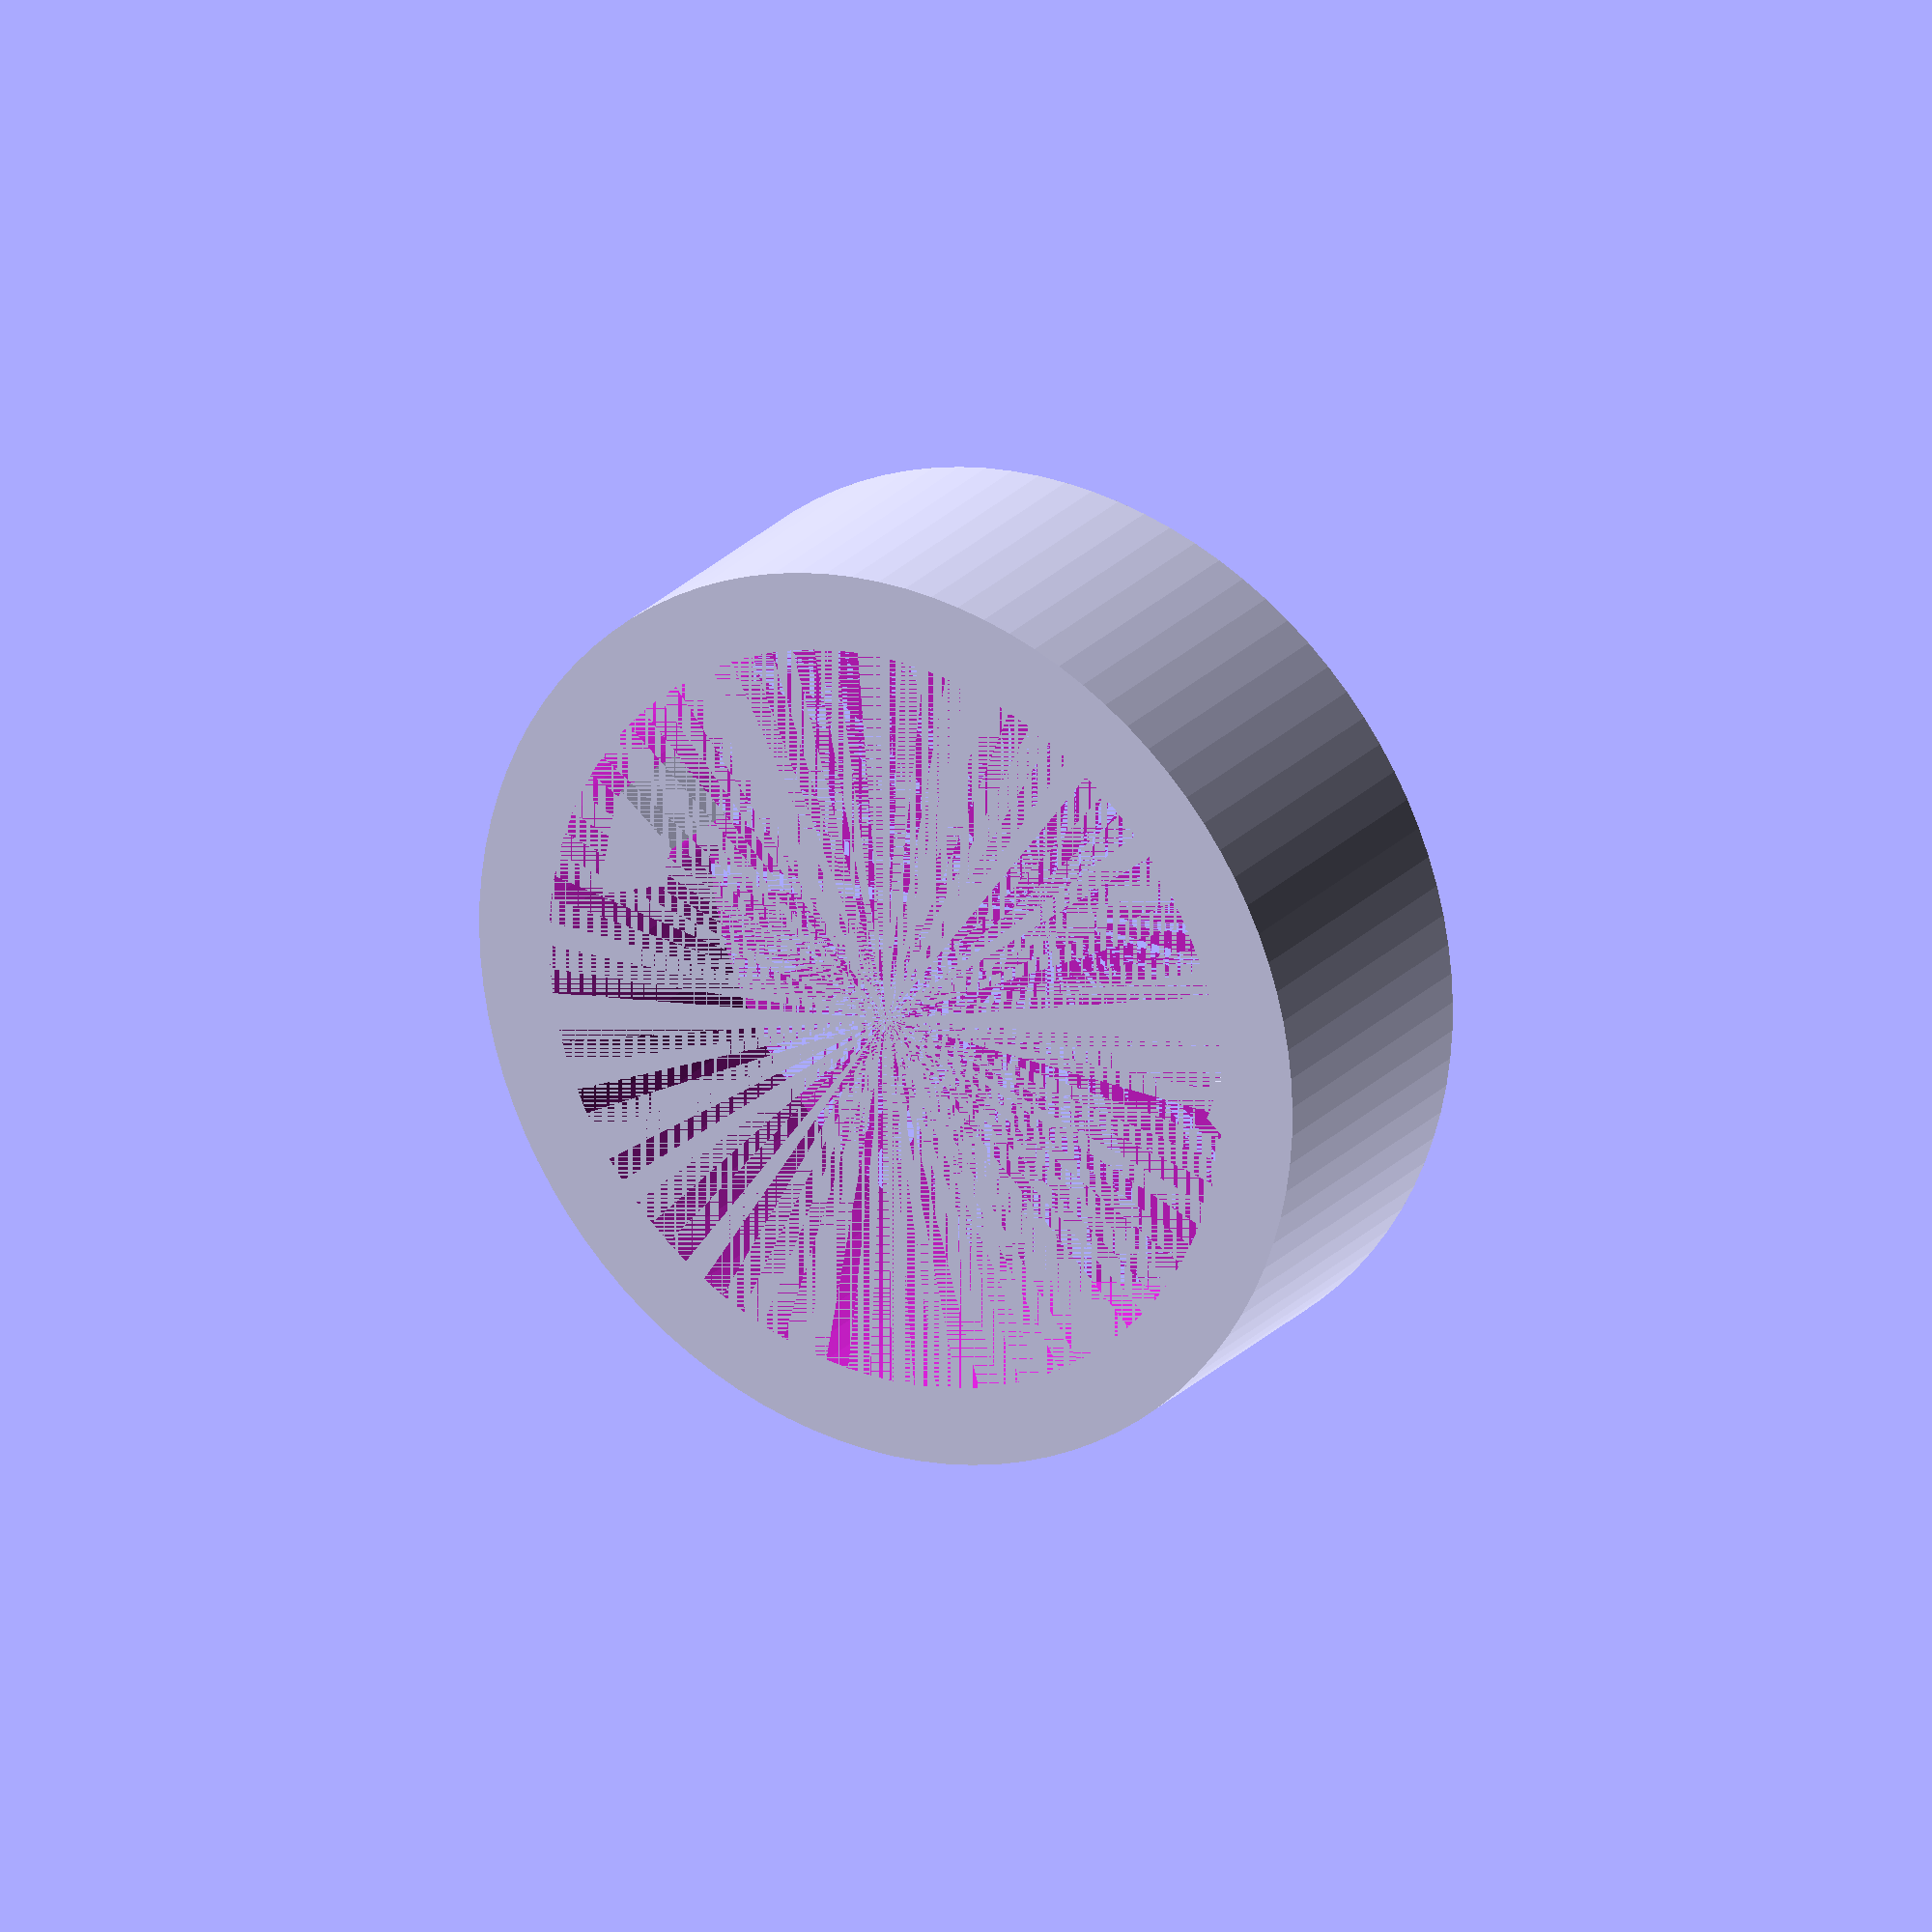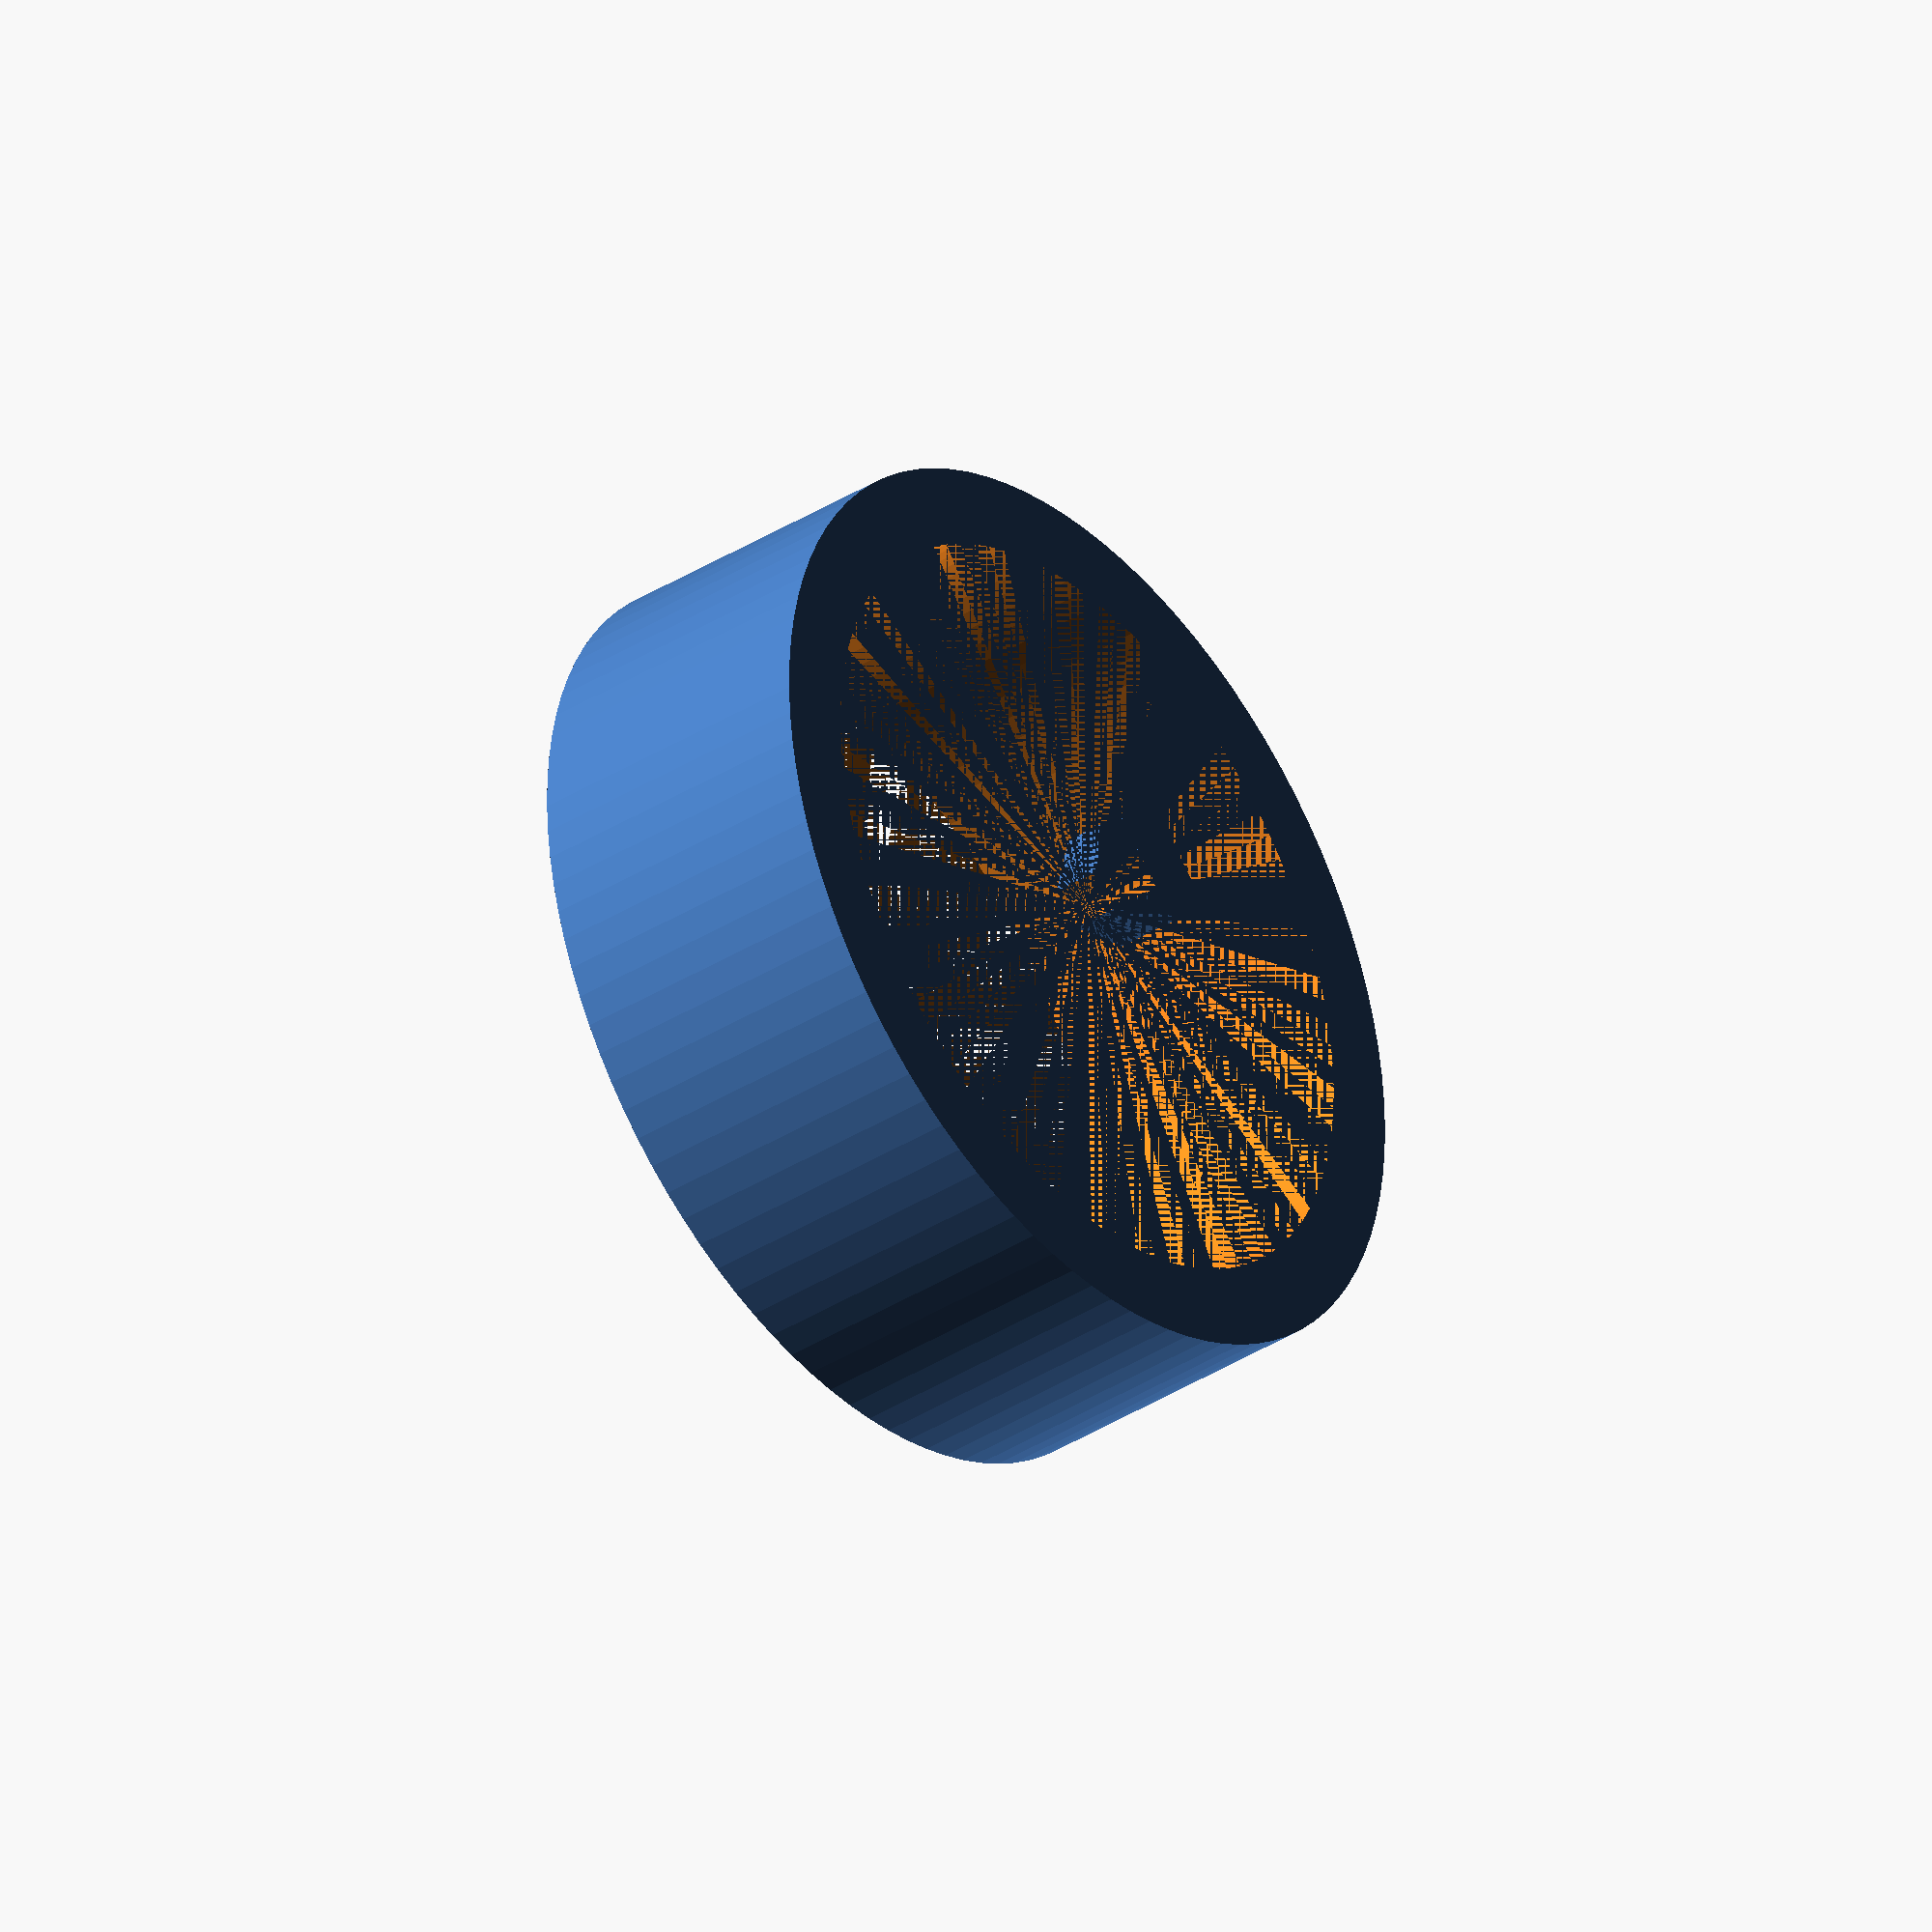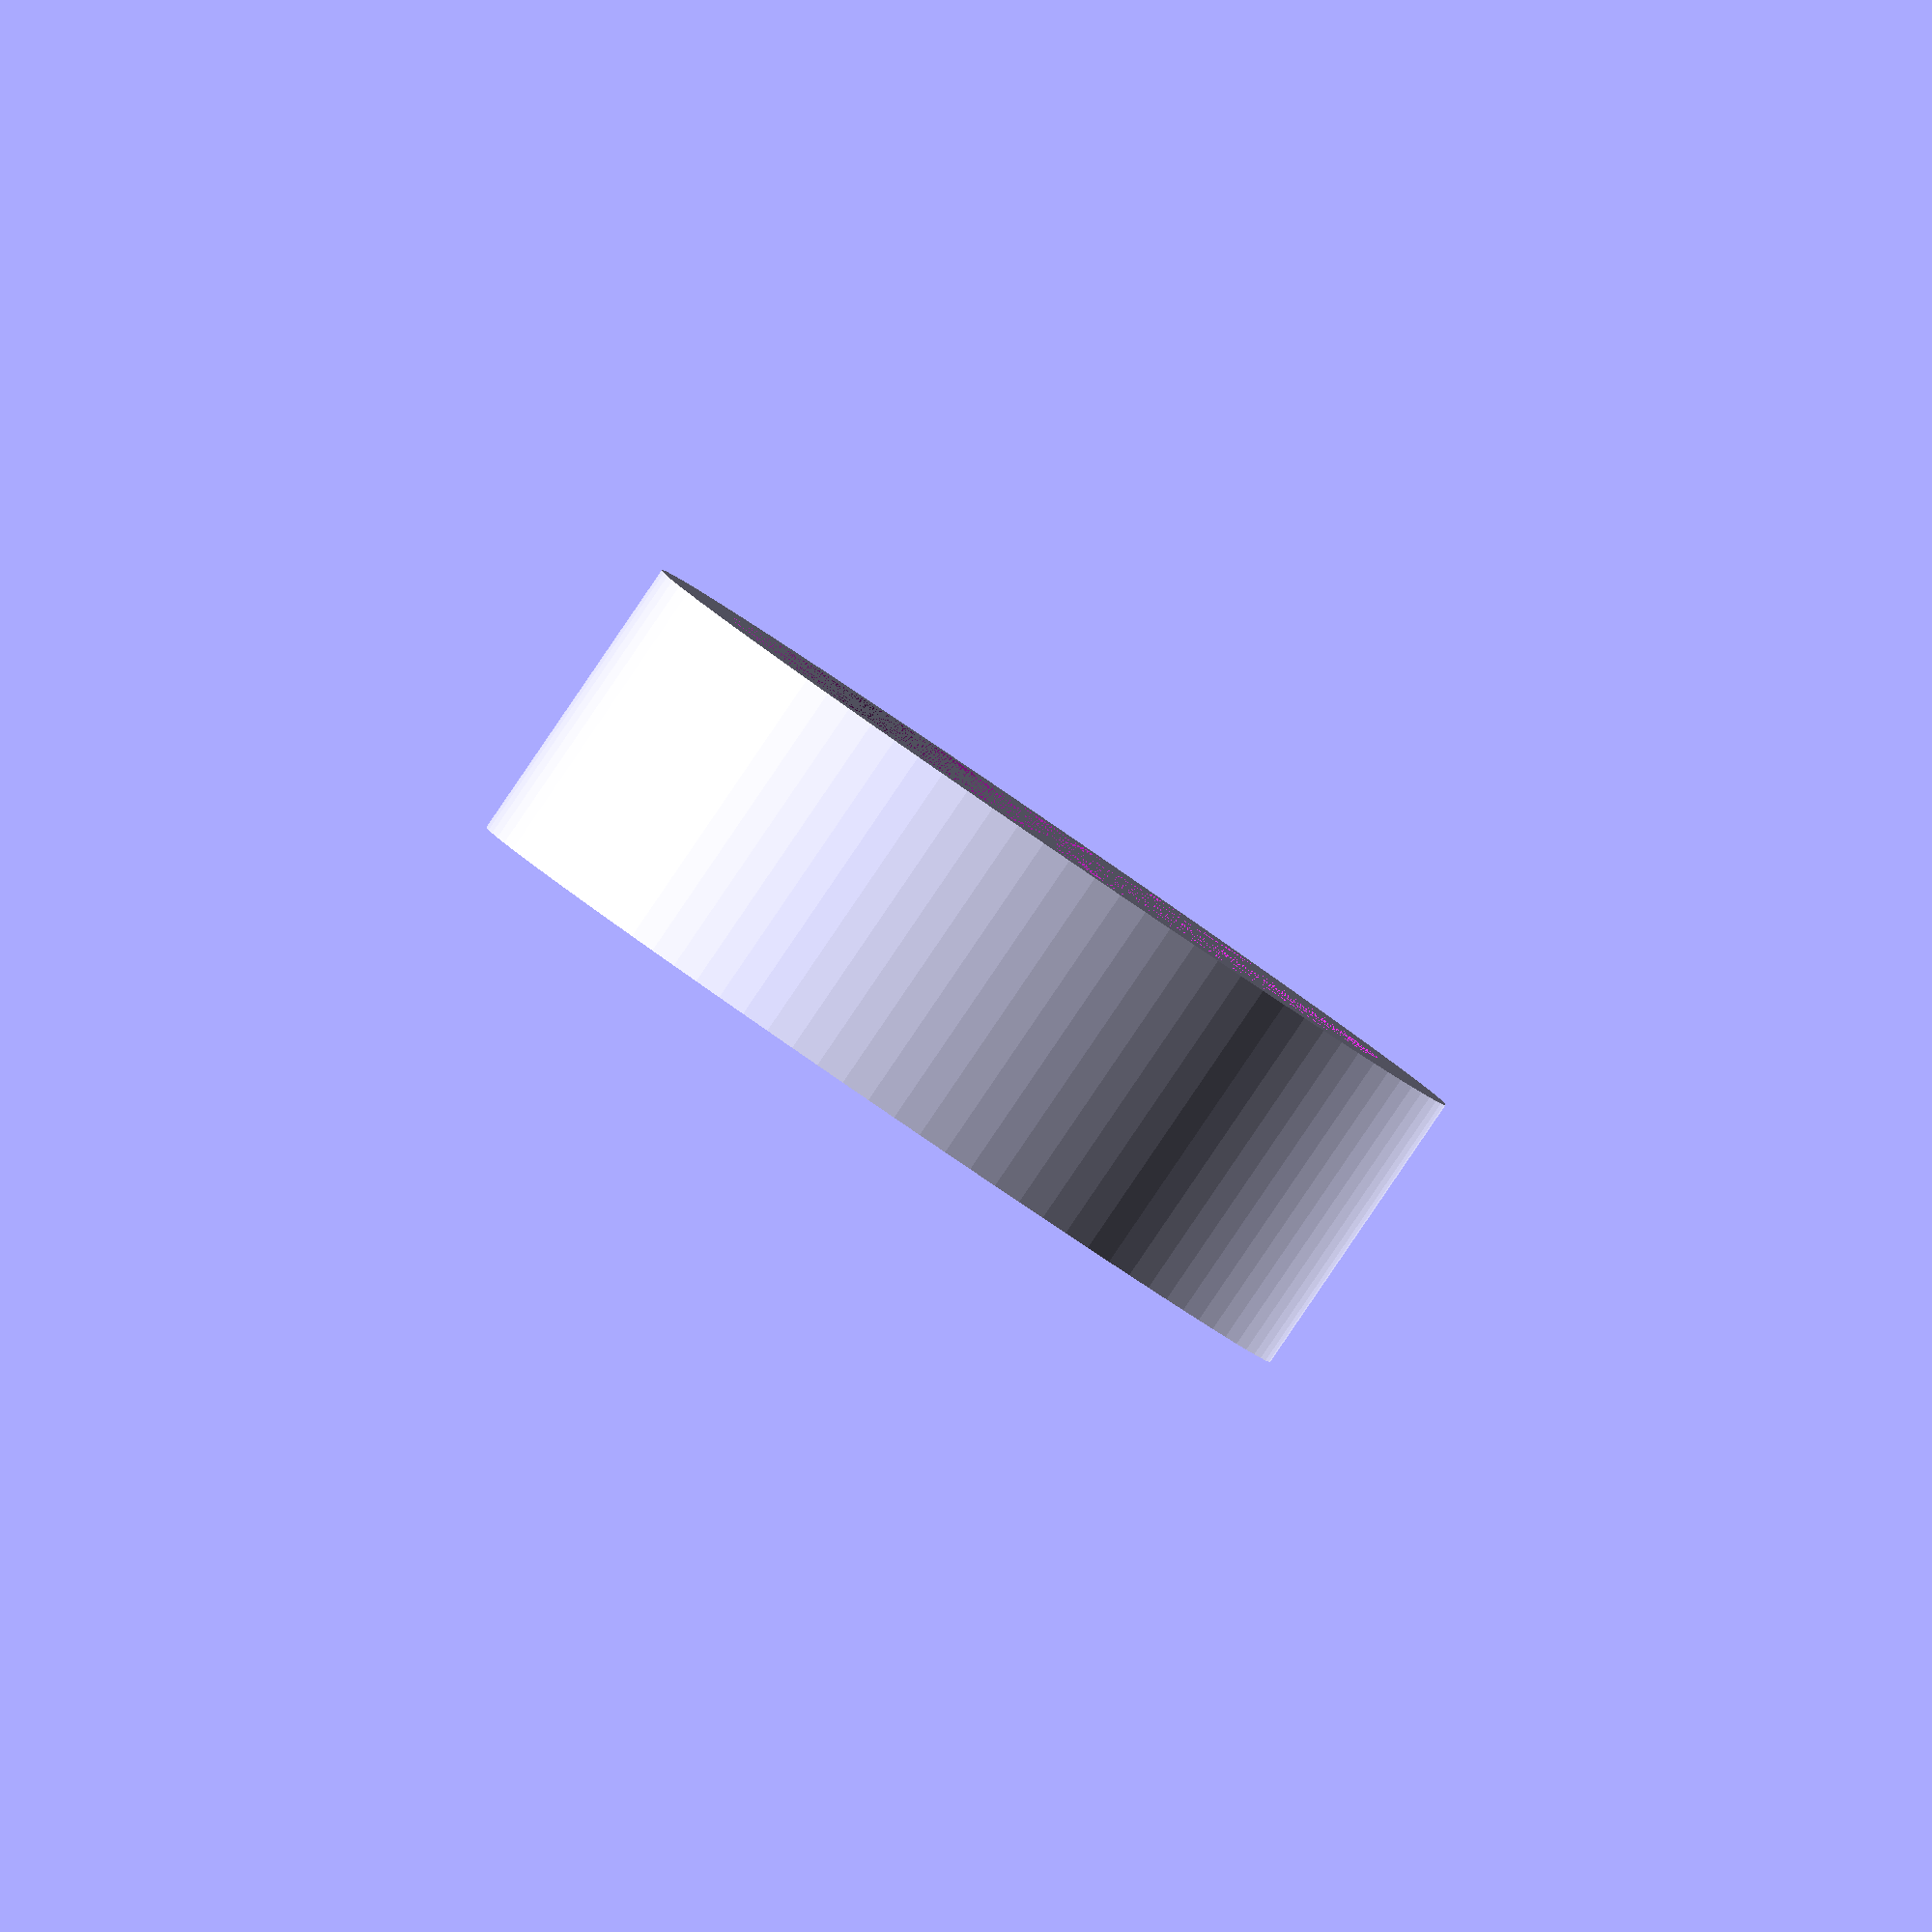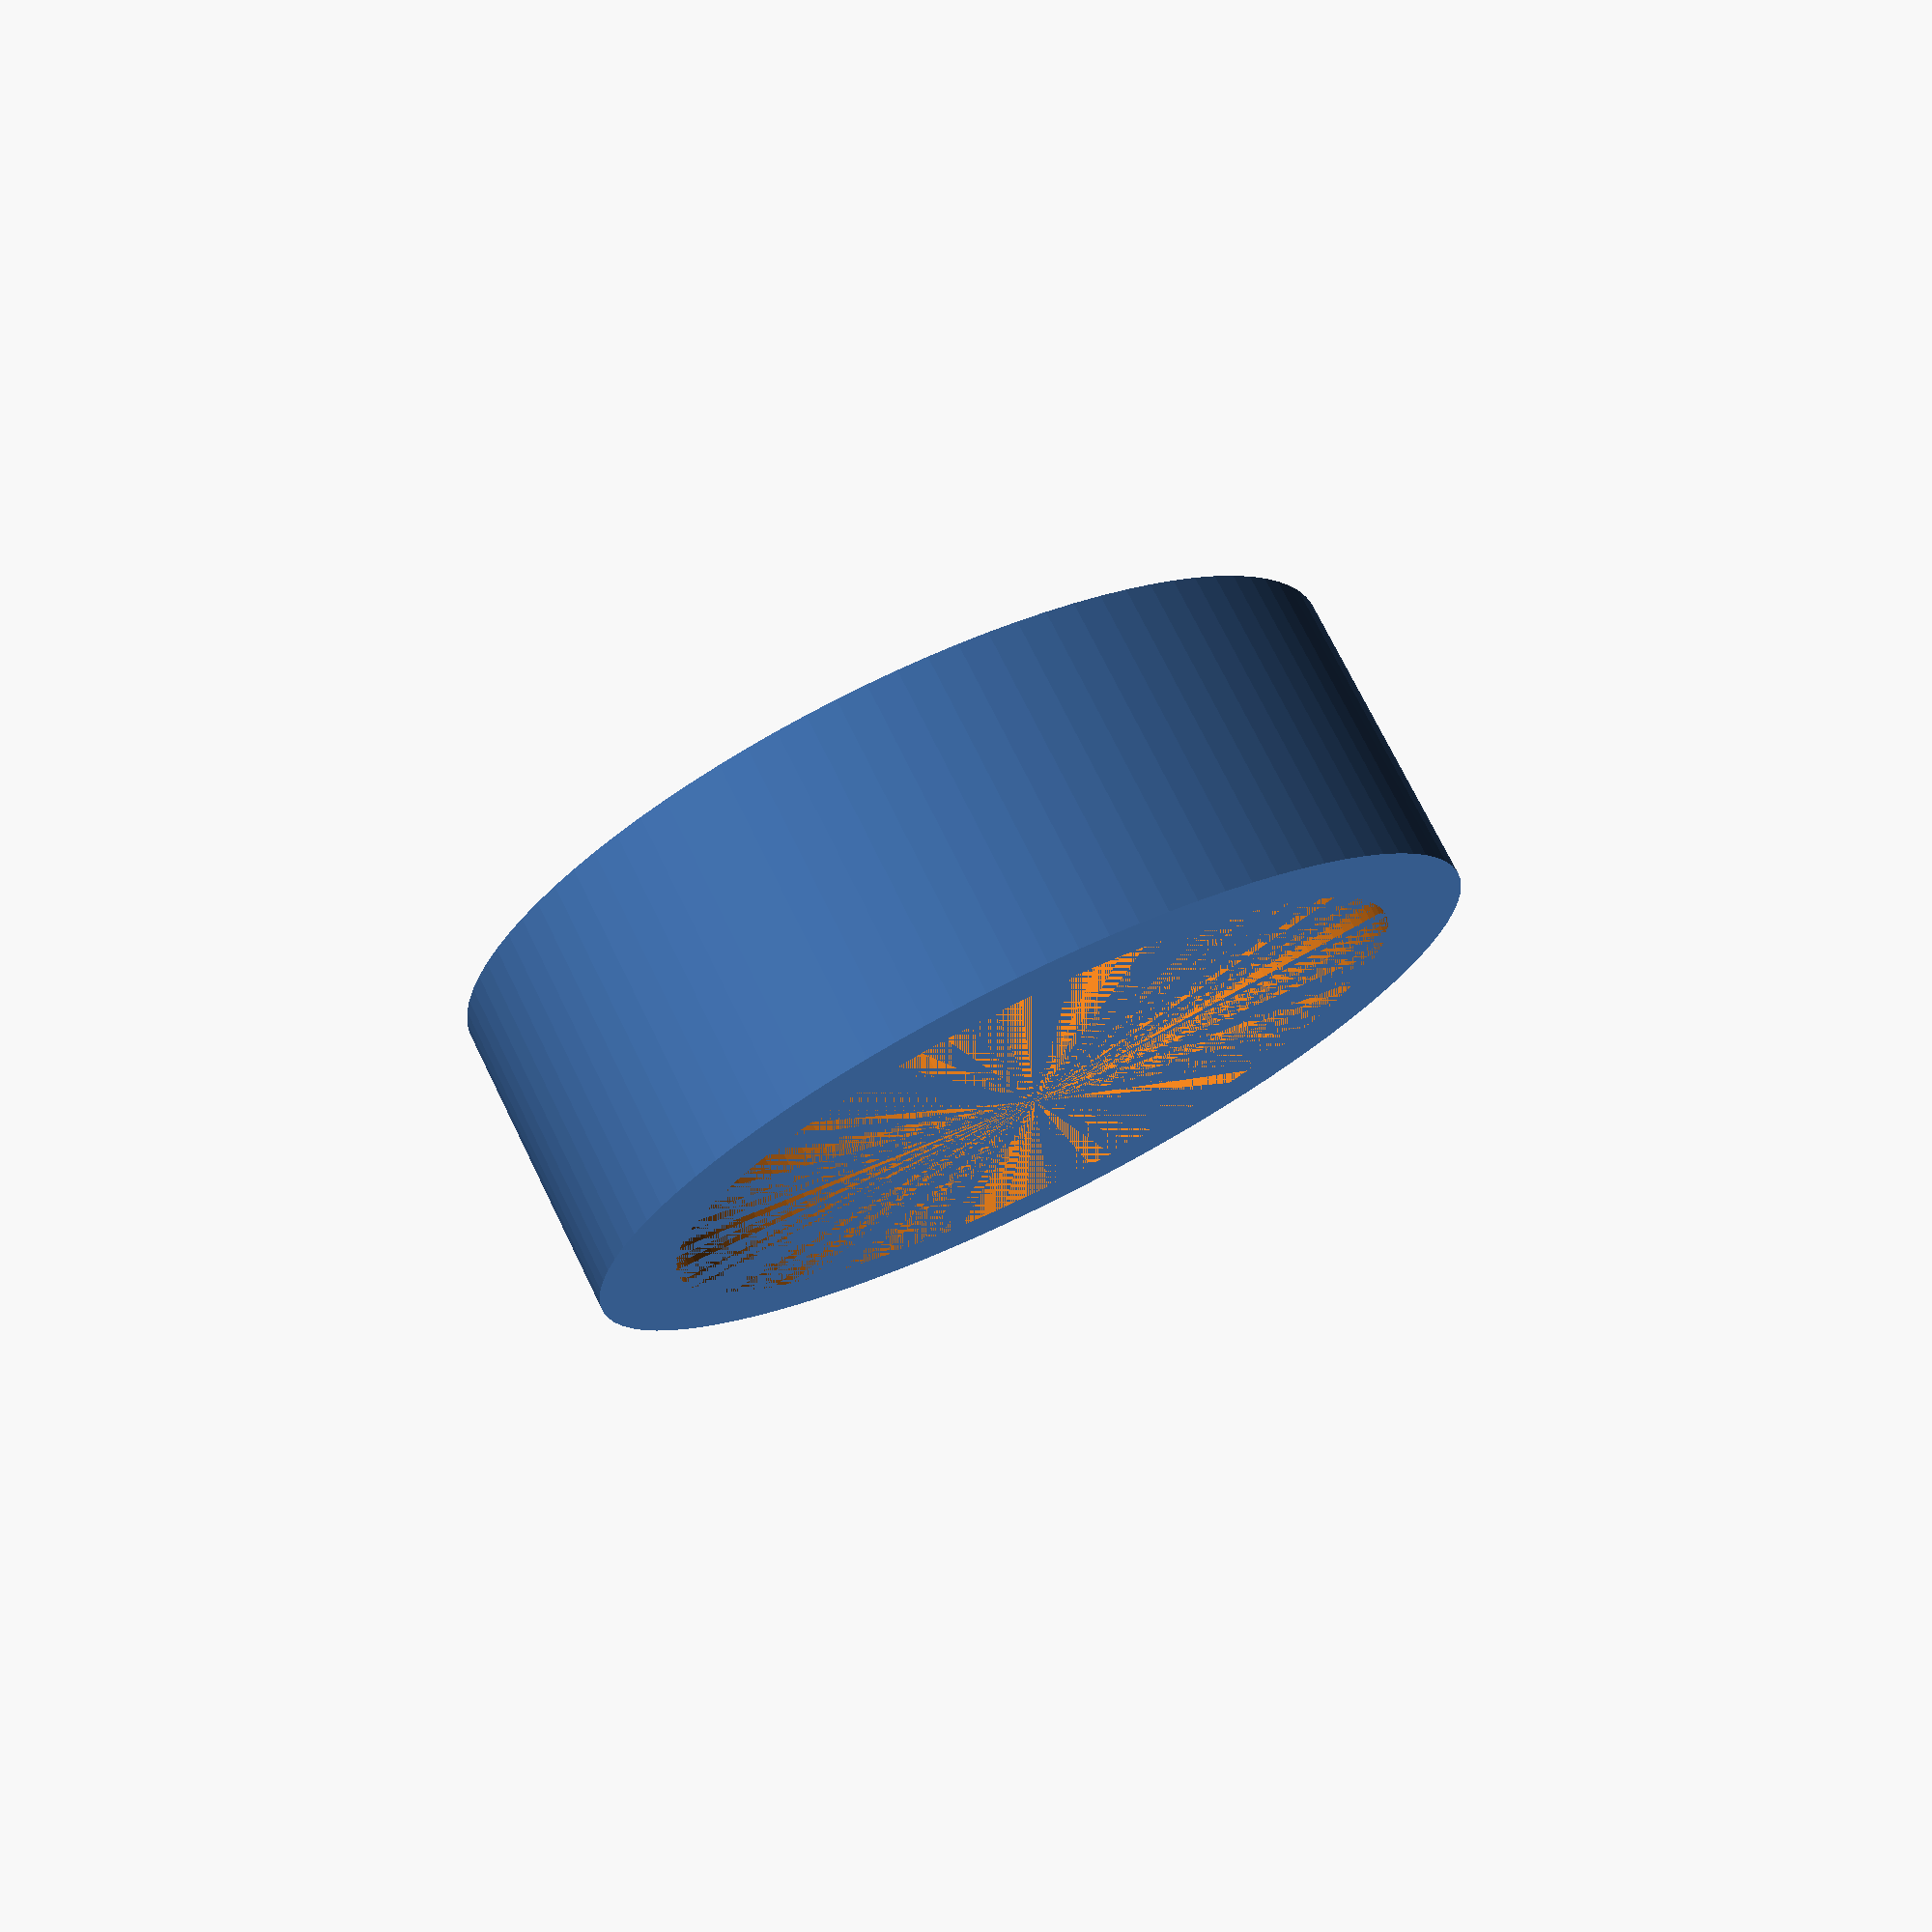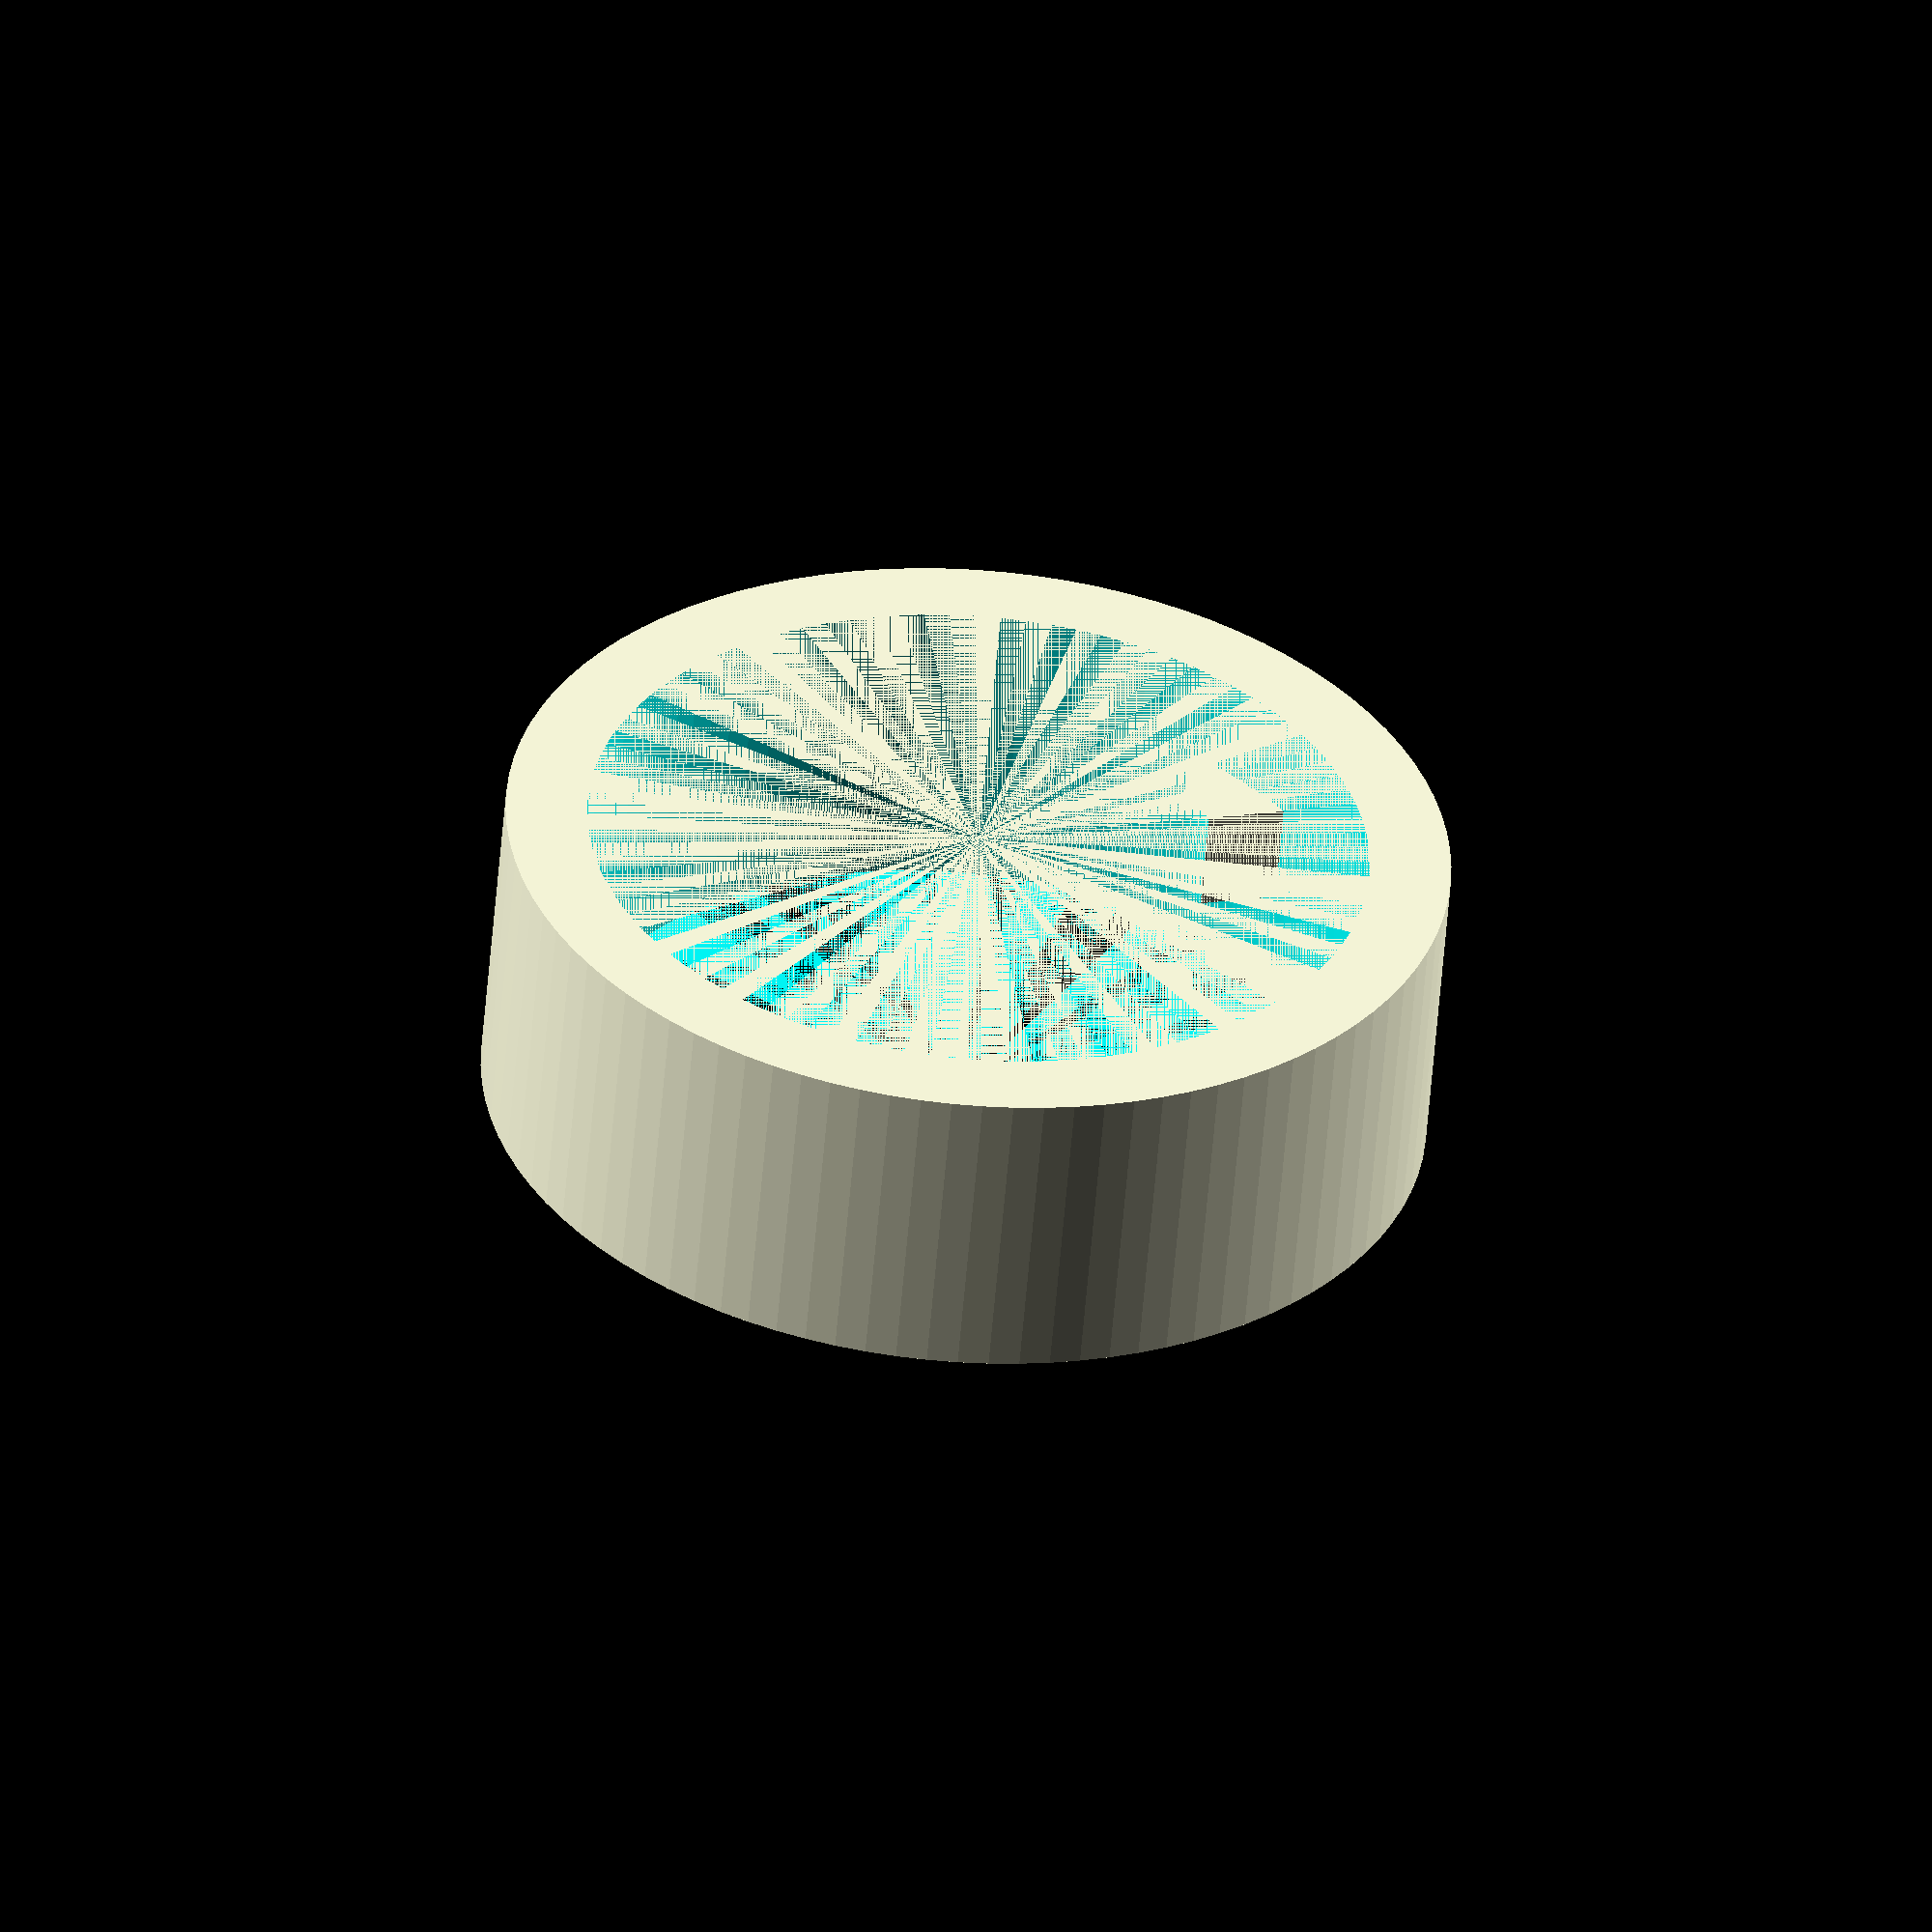
<openscad>
//arm_length=181.2;
//bar_depth=27;
//base_width=110;
//base_depth=27;
//base_height=32.8;
//base_x=0;
//base_y=0;
//base_z=0;
//mount_hole_short_depth=14;
//mount_hole_long_depth=17;
arm_x=0;
arm_y=10;
arm_z=35.8;
//spool_mount_x=arm_x+9.3;    // =18.3
//spool_mount_y=arm_y+20;     // =10
//spool_mount_z=arm_z+165.3;  // =205.3

$fn = 96;

module twistlock_ring() {
  difference() {
    union() {
      cylinder(h = 12, r = 18.3, center = true );
    }  
// The center hole
    cylinder(h = 12, r = 15.15, center = true);              
 }
 
// add spool stops
  difference() {
    union() {
        translate([ 14, 0, -2]) 
        rotate([ 0, 0, 60 ])
          cylinder( h = 4, r = 3, center = false, $fn = 3 );
        
        mirror([ 1, 0, 0 ])
        translate([ 14, 0, -2])
        rotate([ 0, 0, 60 ])
          cylinder( h = 4, r = 3, center = false, $fn = 3 );     
    }
    translate([ 10, 0, 1]) 
      cylinder(h = 10, r = 2.5, center = true );
    
    mirror([ 1, 0, 0 ])
    translate([ 10, 0, 1]) 
      cylinder(h = 10, r = 2.5, center = true );
  }
}


// Twist Lock Cylinder

//*
//$fn = 100; // Number of facets for a smooth cylinder

module twistlock() {
arch_base   = 4;
arch_angle  = 160;
arch_radius = 15.5;

difference() {
    union() {
        cylinder(h = 13, d = 30, center = true);
    }
    //center hole
    translate([0, 0, 0]) 
      cylinder(13.2, r = 6, center = true);
    
    //channel guides
    rotate( [0, 0, 0])
    rotate_extrude( angle = arch_angle, $fn = 100 )
    translate( [-arch_radius, 0] )
    difference()
    translate( [0, -arch_base / 2] )
      square( arch_base );
    
    rotate( [180, 180, 0])
    rotate_extrude( angle = arch_angle, $fn = 100 )
    translate( [-arch_radius, 0] )
    difference()
    translate( [0, -arch_base / 2] )
      square( arch_base );
        
    //Add entrance notches
    rotate( [180, 180, -40])
    rotate_extrude( angle = 20, $fn = 100 )
    translate( [-arch_radius, 0] )
    difference()
    translate( [0, -arch_base / 2.2] )
      square( [4, 9] );
    
    rotate( [180, 180, -40])
    rotate_extrude( angle = 20, $fn = 100 )
    translate( [-arch_radius, 00] )
    difference()
    translate( [0 + 27, -arch_base / 2.2] )
      square( [4, 9] );

}    

    

//Add a bump
    union()
        translate ([11.5, 3, 0]) 
        cylinder( h = 4, r = 1, center =true);
        mirror([ 1, 0, 0 ])
        translate ([11.5, -3, 0]) 
        cylinder( h = 4, r = 1, center =true);
}

module test_base() {
  cube([ 35, 35, 2.5 ], center = true );
}

//*/
rotate([ 0, 0, 145 ])
//translate([ 20, 20, 20 ])
twistlock_ring();
//twistlock();
//translate([ 0, 0, -7.7 ])
//rotate ([ 0, 0, 40 ])
//test_base();
</openscad>
<views>
elev=336.6 azim=134.8 roll=211.0 proj=o view=wireframe
elev=217.6 azim=190.9 roll=51.1 proj=o view=wireframe
elev=88.5 azim=327.3 roll=145.7 proj=o view=solid
elev=286.4 azim=322.0 roll=333.9 proj=p view=wireframe
elev=55.6 azim=10.5 roll=175.4 proj=o view=solid
</views>
